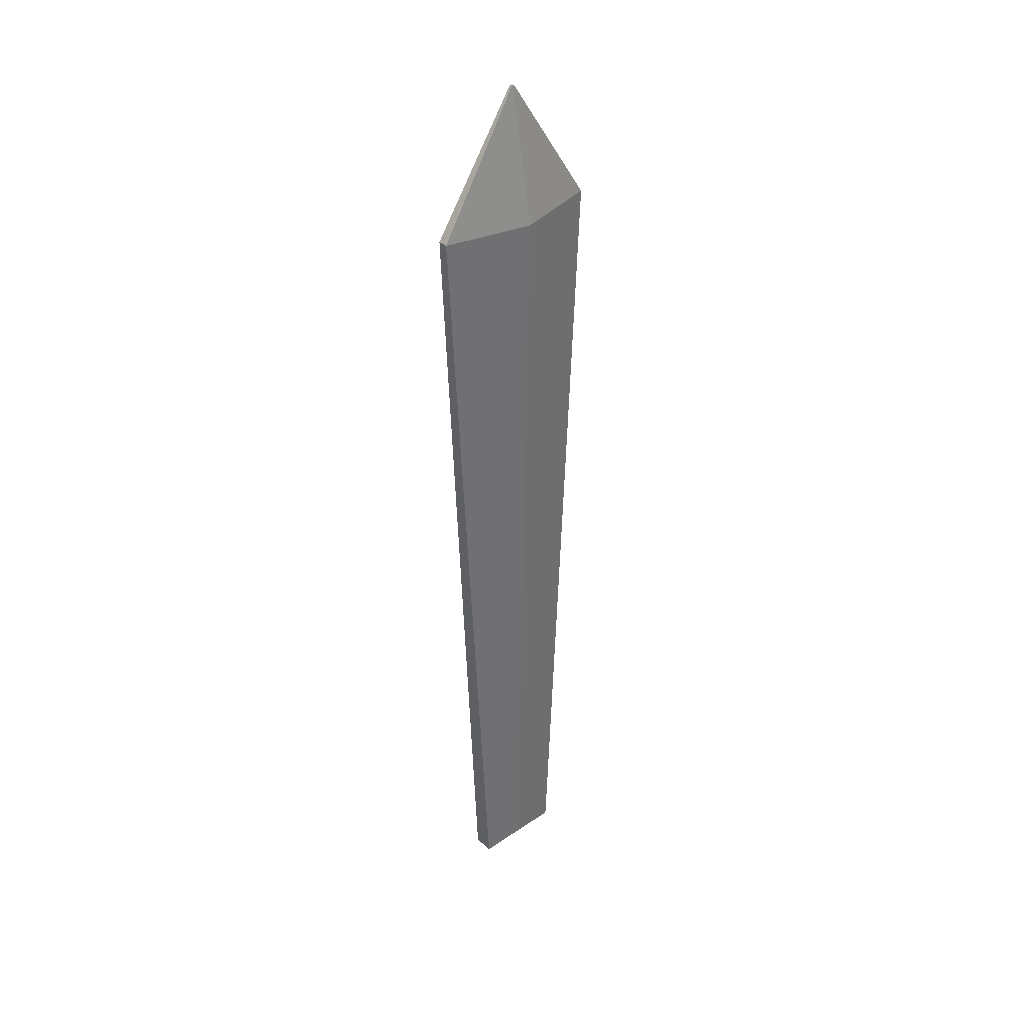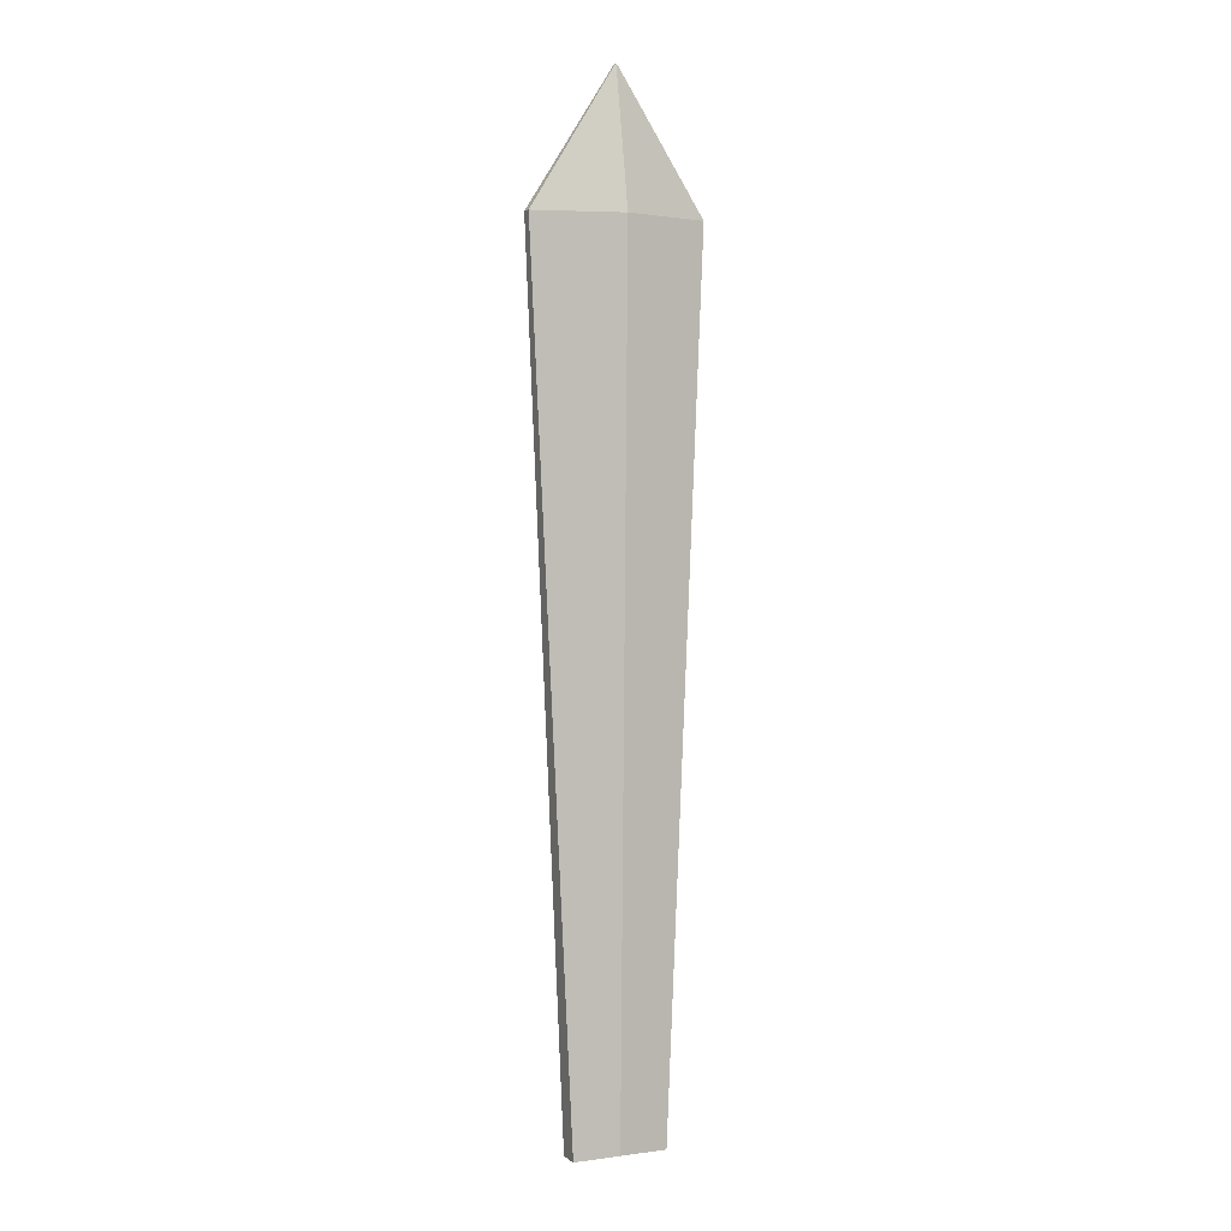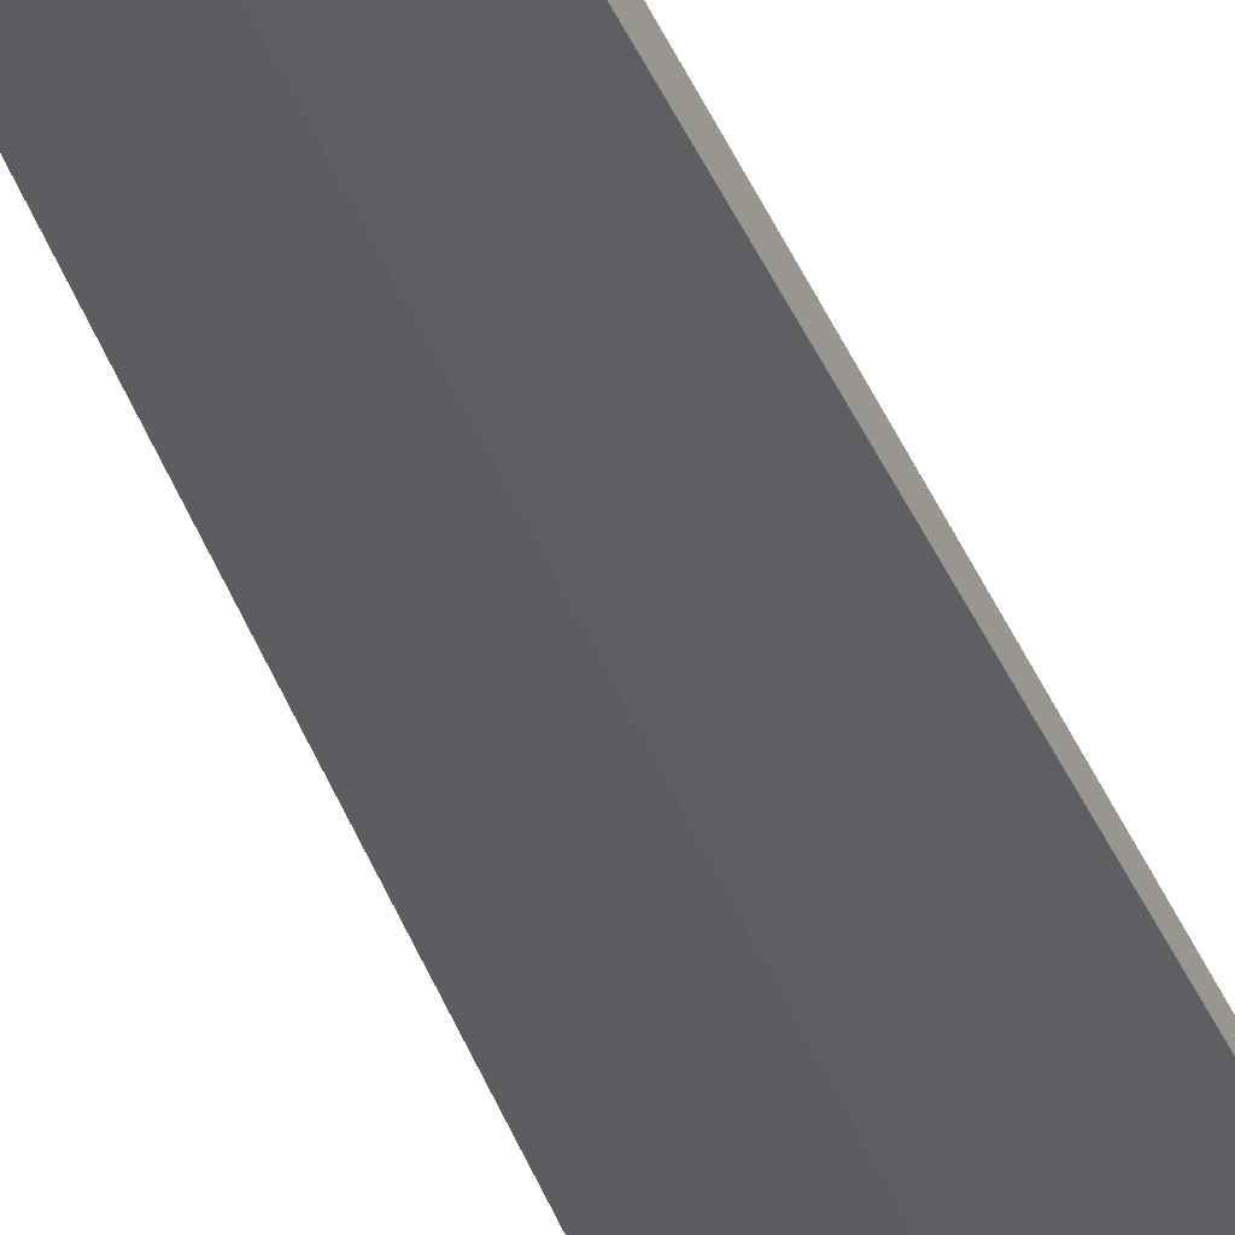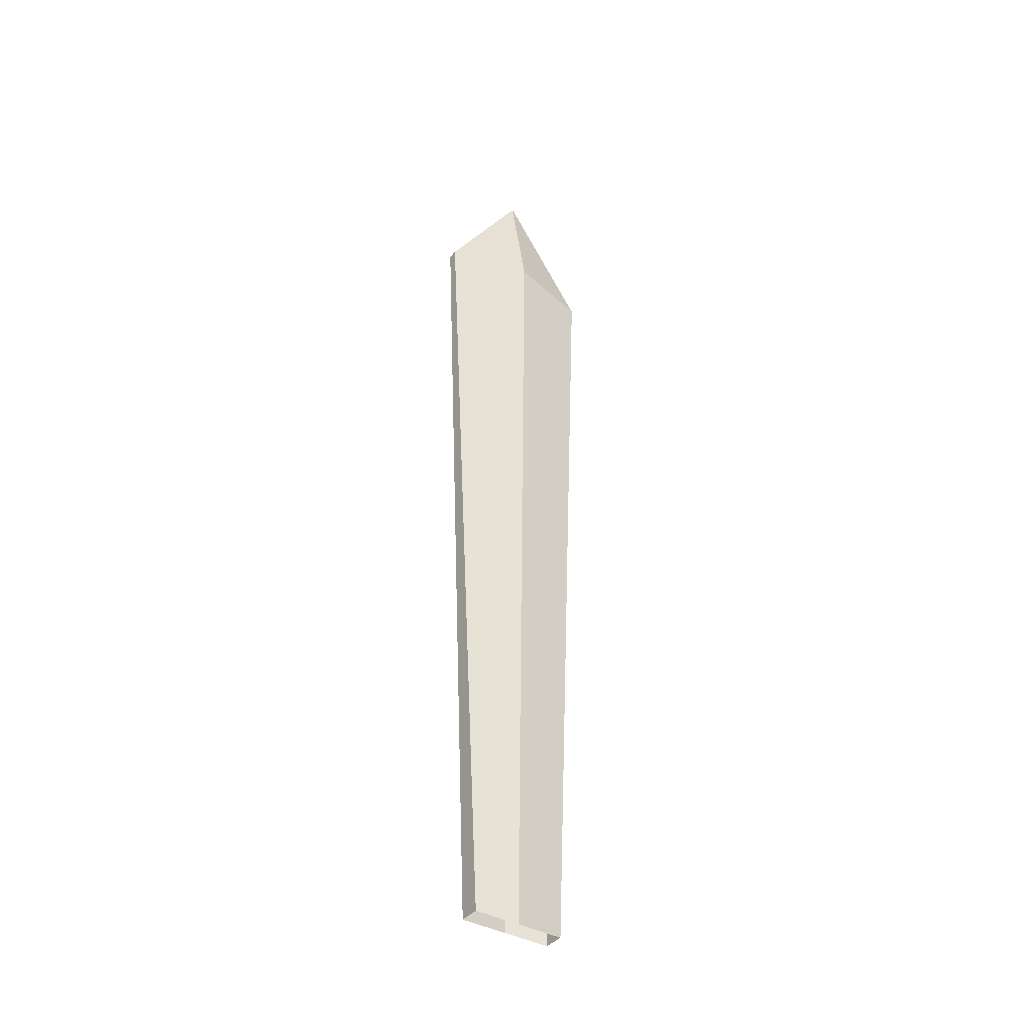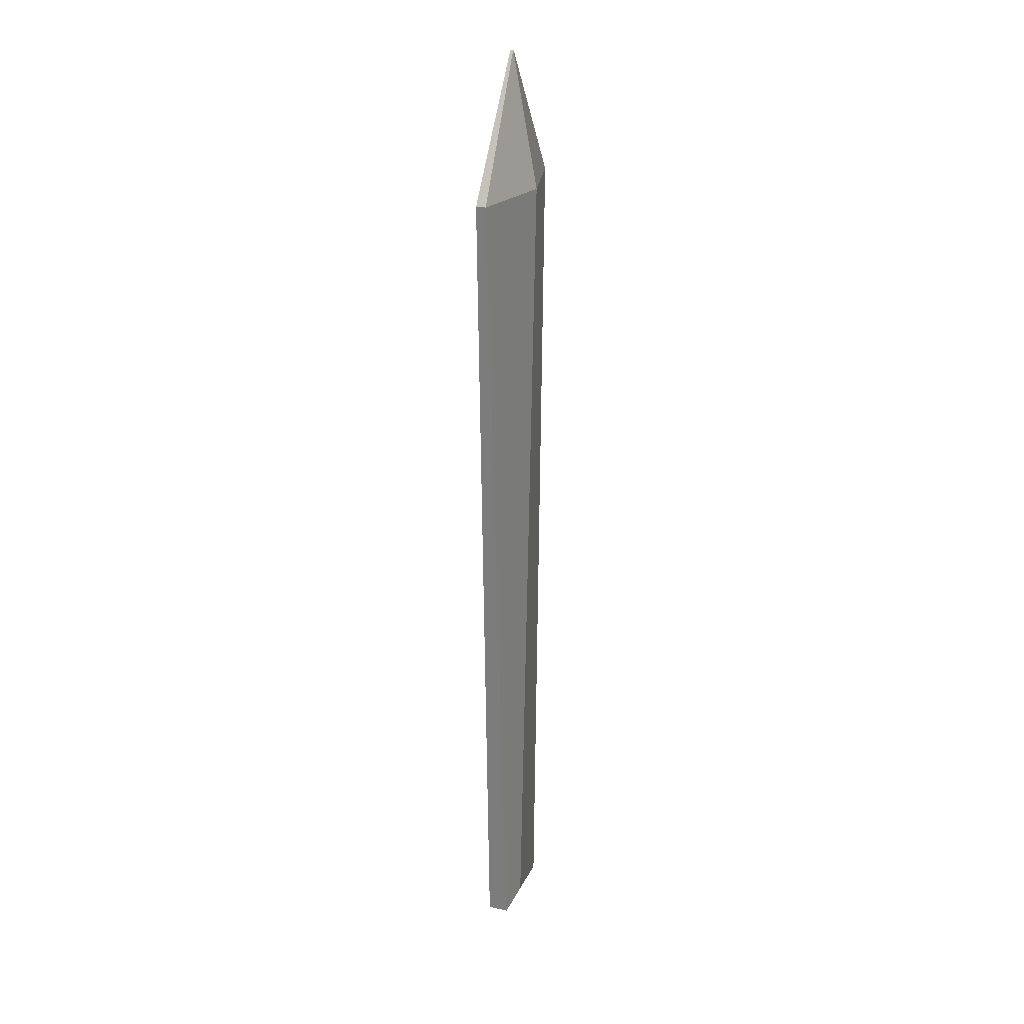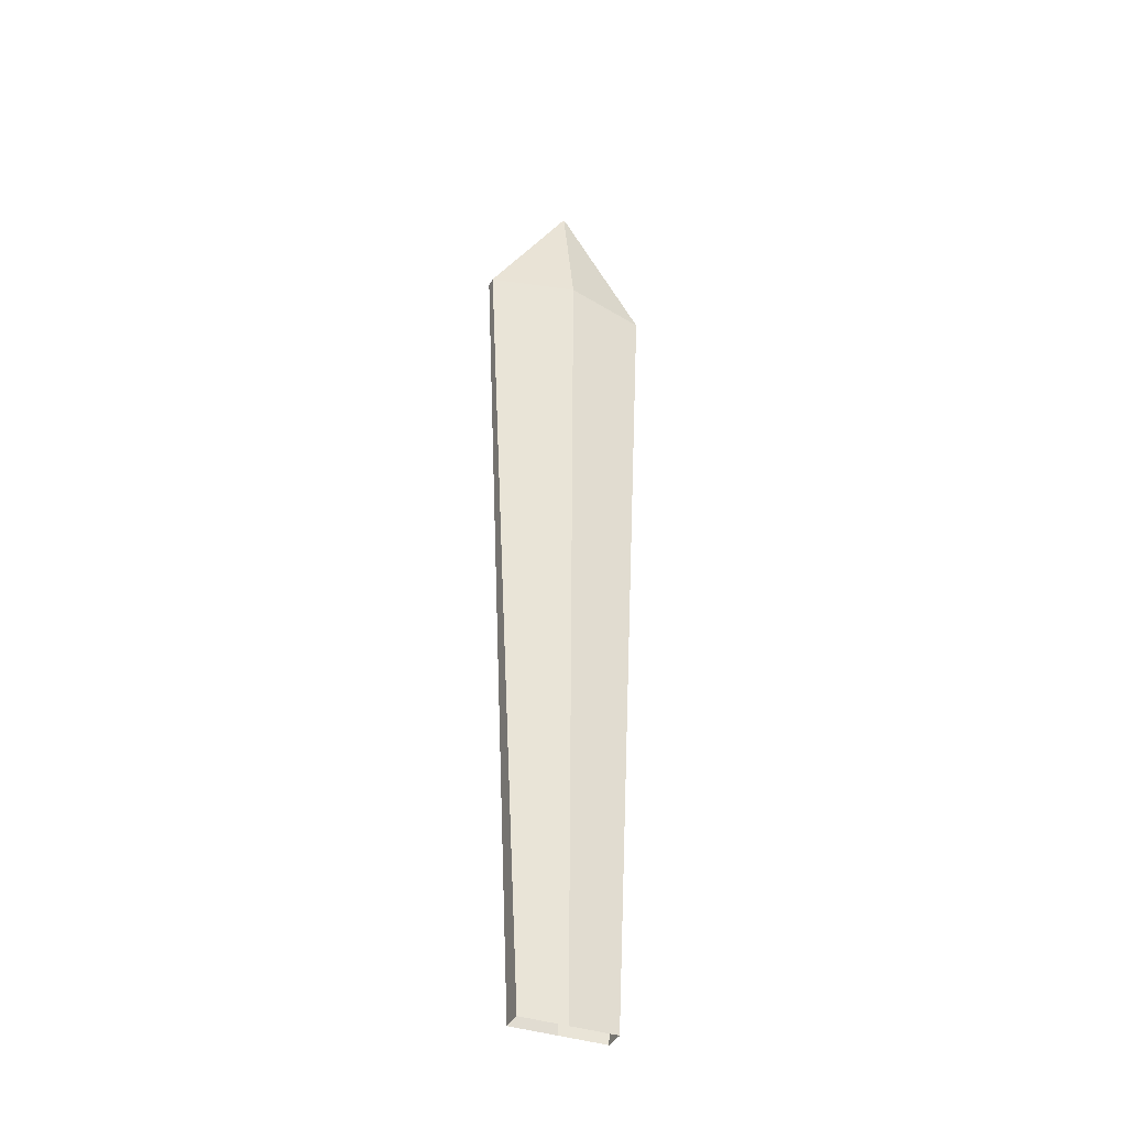
<metadata>
{"format":"obj","ext":"obj","renderer":"f3d","projection":"perspective","resolution":1024,"background":"white","views":[{"elev":37.0,"azim":138.9,"up":"+Y"},{"elev":2.8,"azim":-24.9,"up":"+Y"},{"elev":-41.3,"azim":20.0,"up":"+Z"},{"elev":-39.6,"azim":145.2,"up":"+Y"},{"elev":24.2,"azim":-69.7,"up":"+Y"},{"elev":-37.7,"azim":-24.1,"up":"+Y"}]}
</metadata>
<code>
g WEP_heavysword01_b01
v 0 0.5655 0.04141
v 0 0.7775 0.002305
v 0.001819 0.7775 0.002305
v 0.1363 0.5655 0.007898
v 0 0.7775 0.002305
v 0 0.7775 -0.002305
v 0.001819 0.7775 -0.002305
v 0.001819 0.7775 0.002305
v -0.001819 0.7775 0.002305
v -0.001819 0.7775 -0.002305
v 0 0.7775 -0.002305
v 0 0.5655 -0.04141
v 0.1363 0.5655 -0.007898
v 0.001819 0.7775 -0.002305
v 0.1363 0.5655 0.007898
v 0.001819 0.7775 0.002305
v 0.001819 0.7775 -0.002305
v 0.1363 0.5655 -0.007898
v -0.1363 0.5655 -0.007898
v -0.001819 0.7775 -0.002305
v -0.001819 0.7775 0.002305
v -0.1363 0.5655 0.007898
v 0 0.5655 0.04141
v 0.1363 0.5655 0.007898
v 0.07398 -0.7775 0.01669
v 0 -0.7775 0.01669
v 0.07398 -0.7775 0.01669
v 0.1363 0.5655 0.007898
v 0.1363 0.5655 -0.007898
v 0.07398 -0.7775 -0.01669
v 0 0.5655 -0.04141
v 0 -0.7775 -0.01669
v 0.07398 -0.7775 -0.01669
v 0.1363 0.5655 -0.007898
v -0.07398 -0.7775 -0.01669
v -0.1363 0.5655 -0.007898
v -0.1363 0.5655 0.007898
v -0.07398 -0.7775 0.01669
v -0.1363 0.5655 -0.007898
v -0.07398 -0.7775 -0.01669
v 0 -0.7775 -0.01669
v 0 0.5655 -0.04141
v -0.001819 0.7775 -0.002305
v -0.1363 0.5655 -0.007898
v 0 0.5655 -0.04141
v 0 0.7775 -0.002305
v -0.1363 0.5655 0.007898
v -0.001819 0.7775 0.002305
v 0 0.7775 0.002305
v 0 0.5655 0.04141
v -0.07398 -0.7775 0.01669
v -0.1363 0.5655 0.007898
v 0 0.5655 0.04141
v 0 -0.7775 0.01669
g WEP_heavysword01_b01_0
f 3 2 1
f 4 3 1
f 7 6 5
f 8 7 5
f 5 6 9
f 6 10 9
f 13 12 11
f 14 13 11
f 17 16 15
f 18 17 15
f 21 20 19
f 22 21 19
f 25 24 23
f 26 25 23
f 29 28 27
f 30 29 27
f 33 32 31
f 34 33 31
f 37 36 35
f 38 37 35
f 41 40 39
f 42 41 39
f 45 44 43
f 46 45 43
f 49 48 47
f 50 49 47
f 53 52 51
f 54 53 51

</code>
